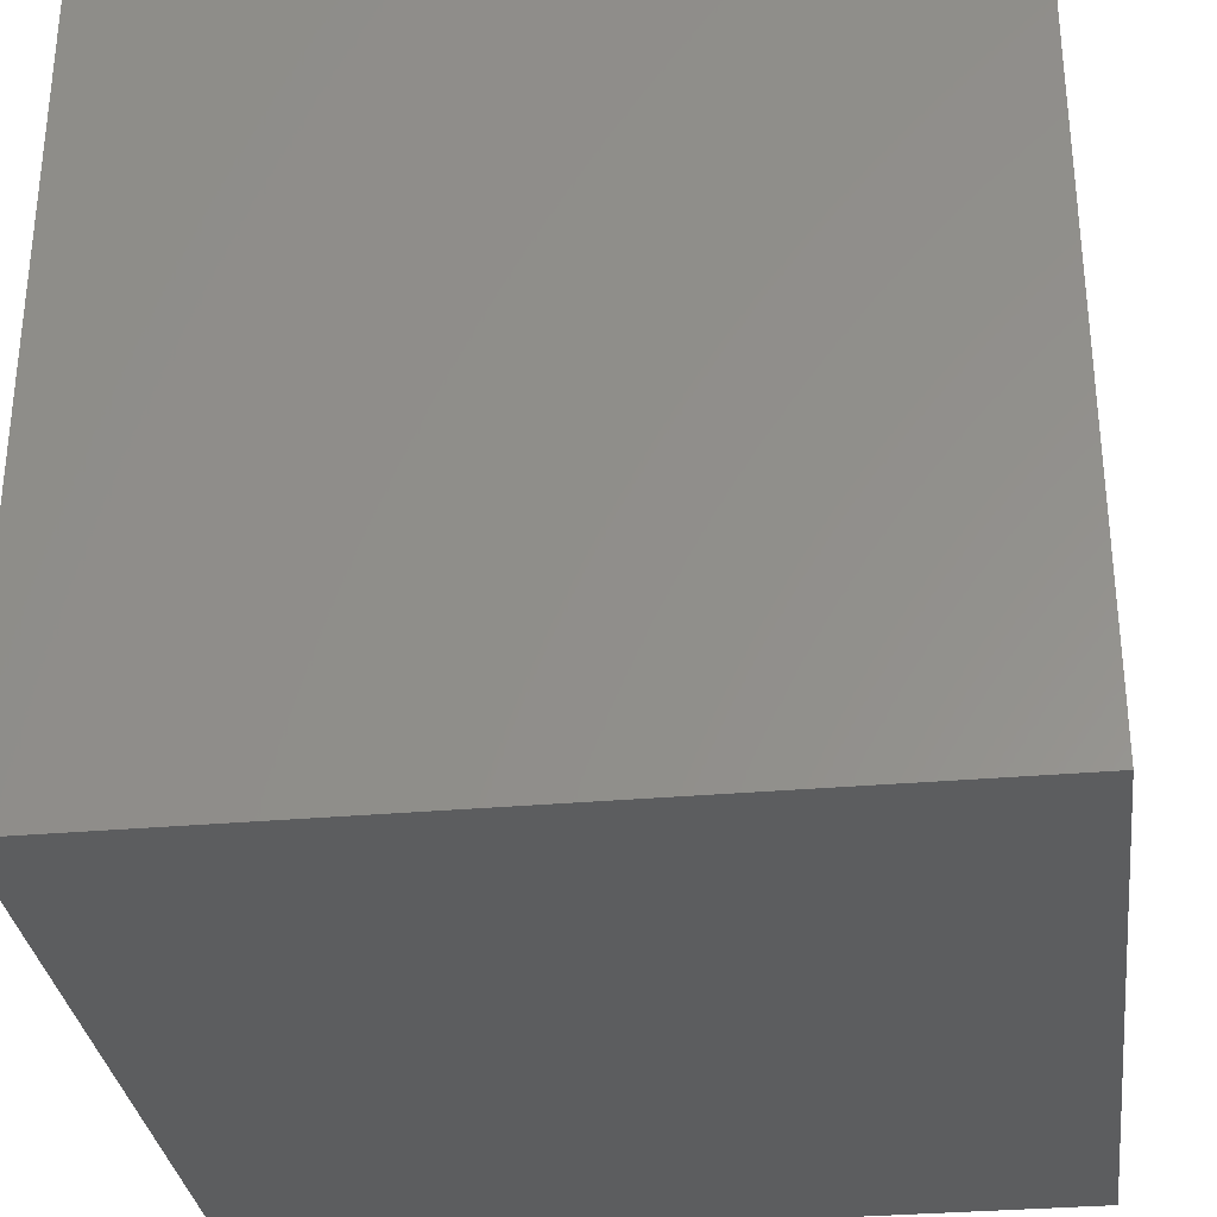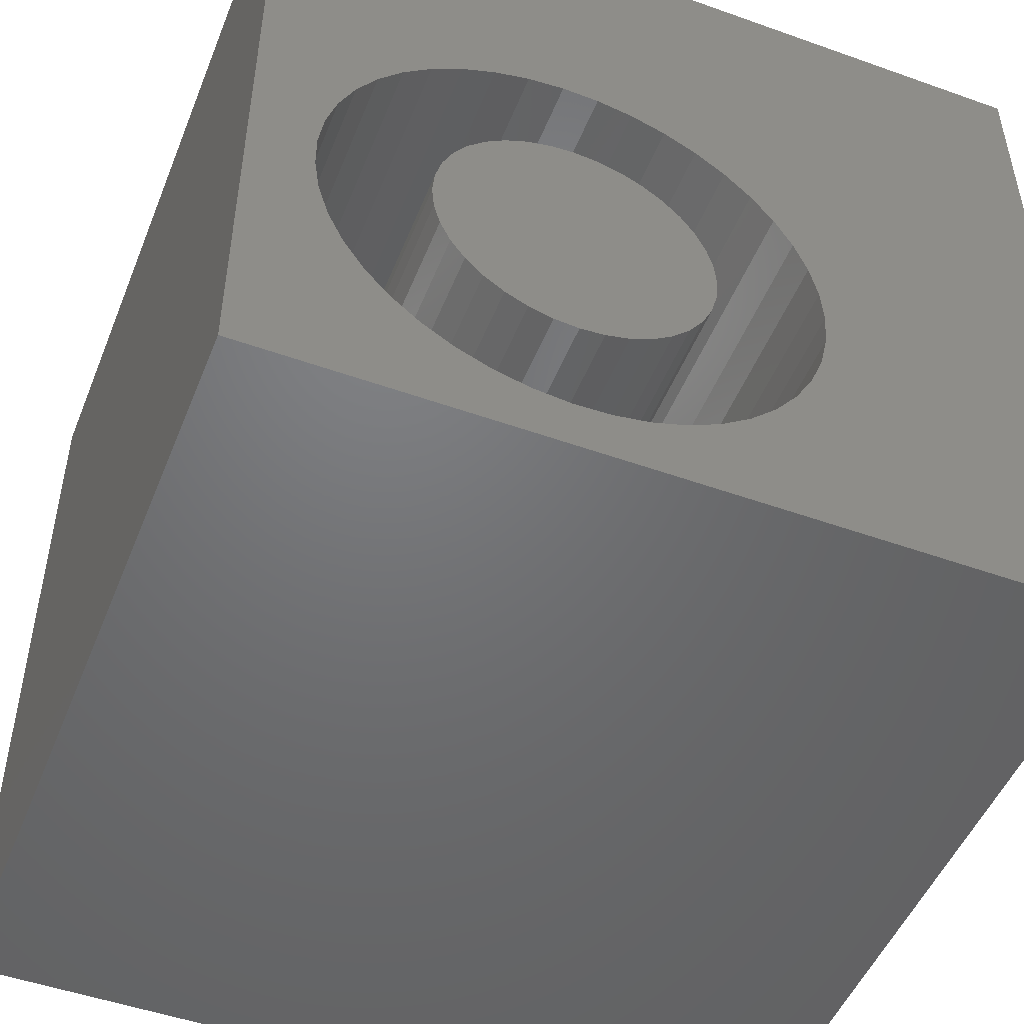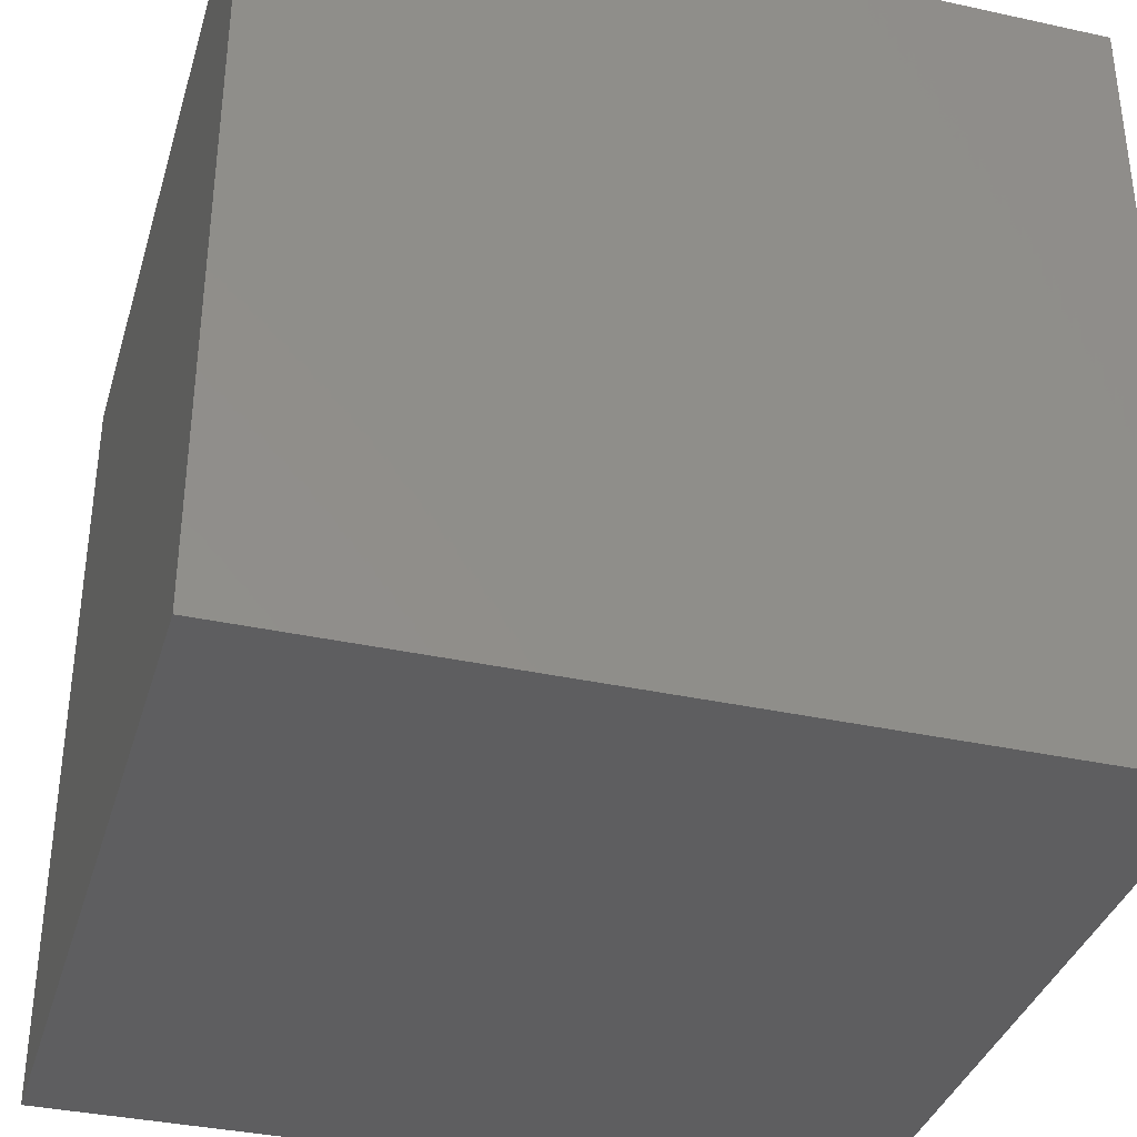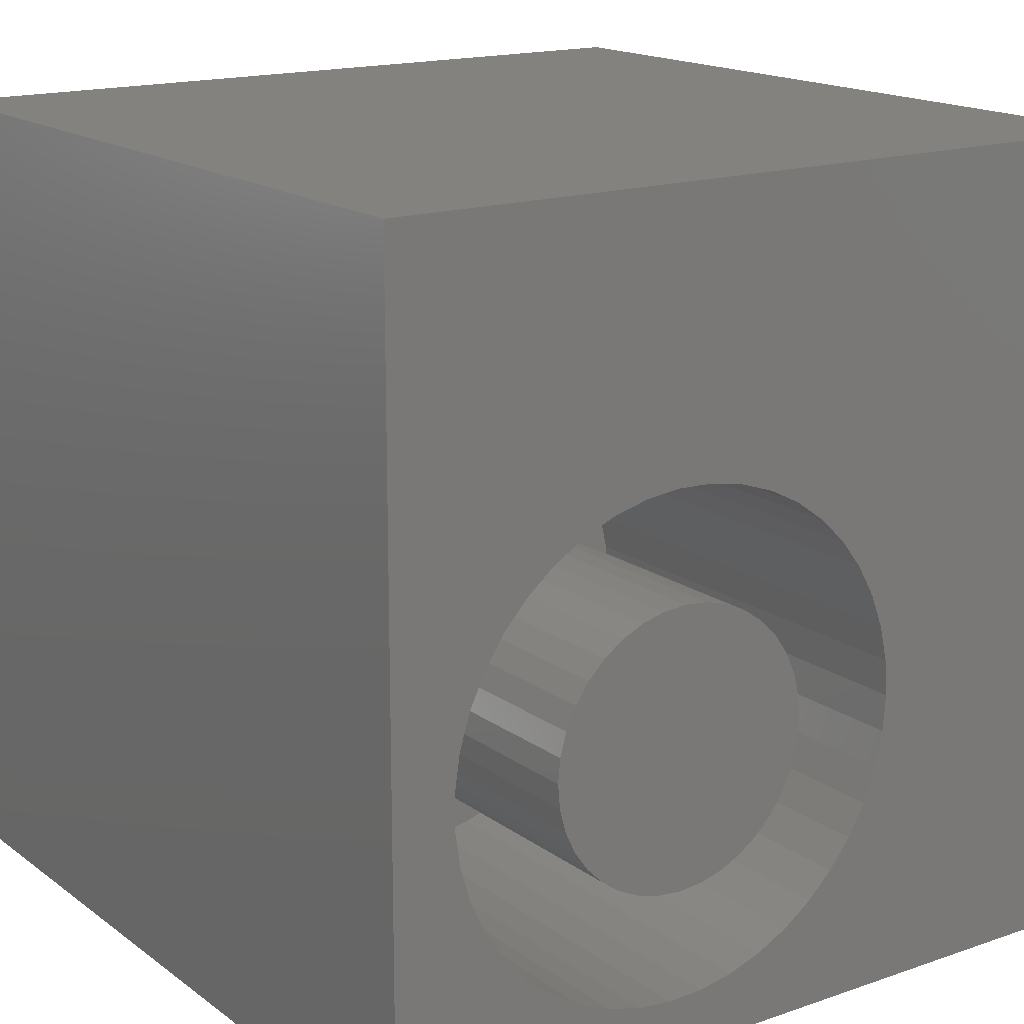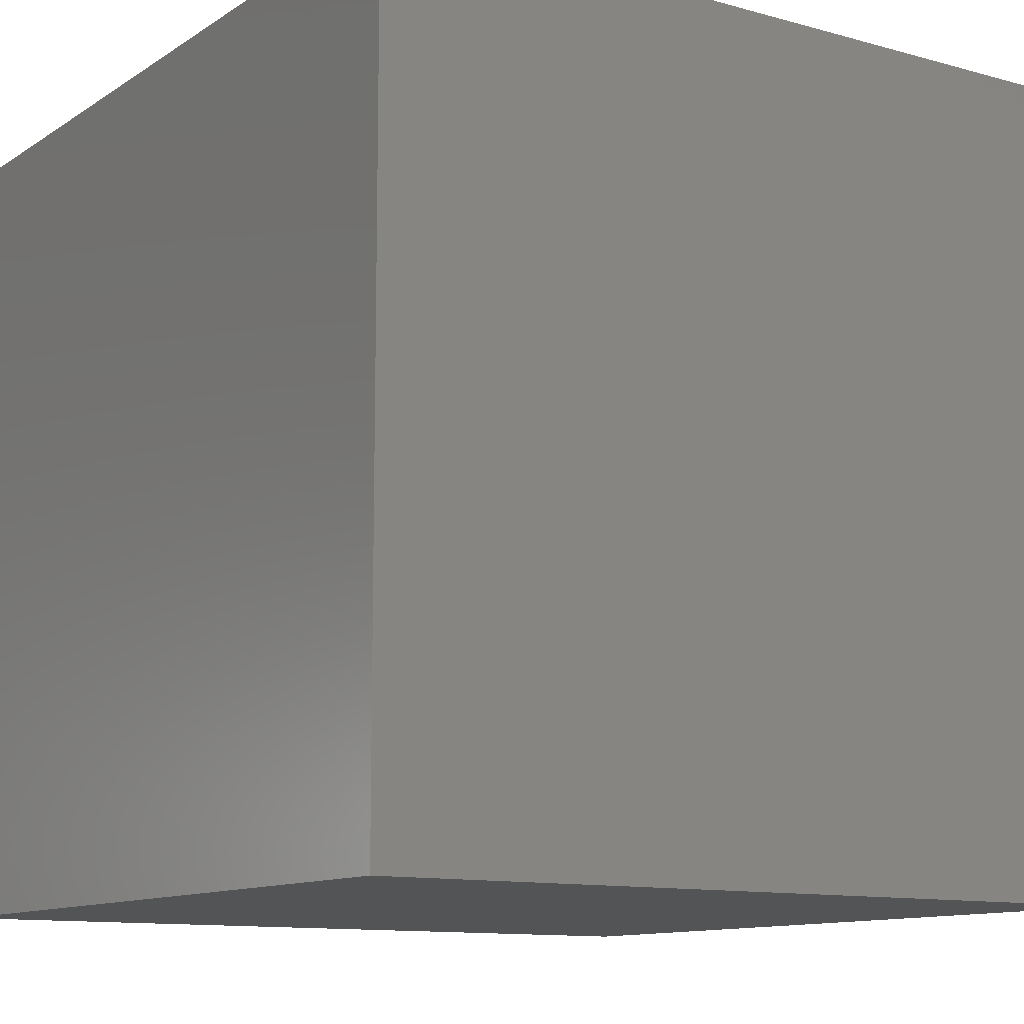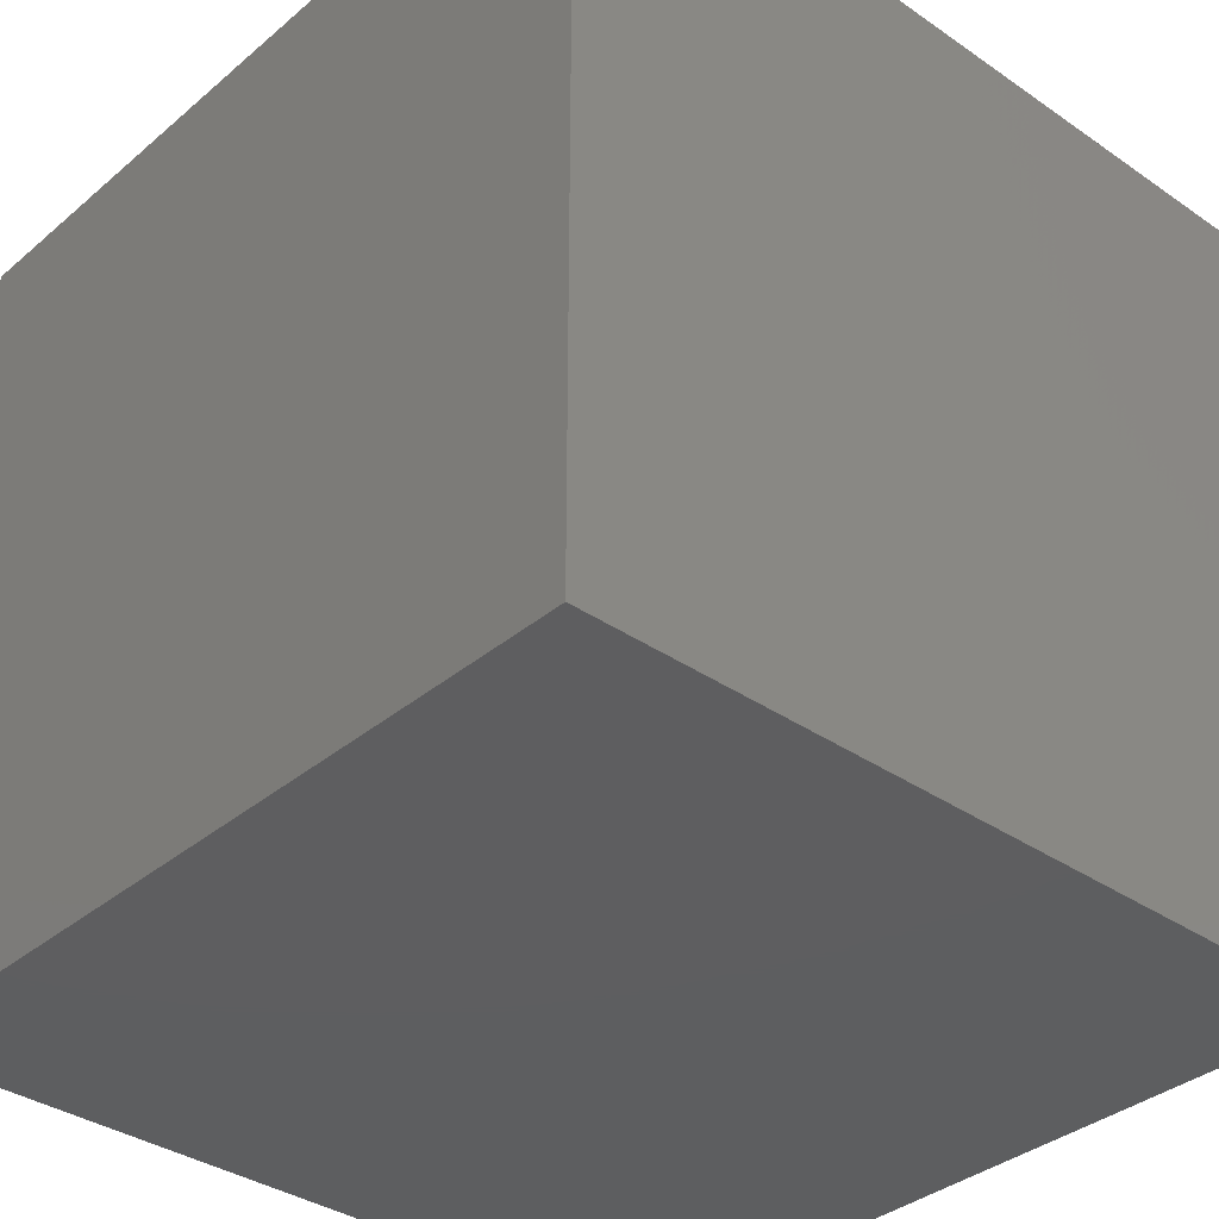
<metadata>
{"format":"stl","ext":"stl","renderer":"f3d","projection":"perspective","resolution":1024,"background":"white","views":[{"elev":-31.6,"azim":97.1,"up":"+Z"},{"elev":-49.6,"azim":-21.5,"up":"+Y"},{"elev":-36.1,"azim":-16.0,"up":"+Z"},{"elev":16.6,"azim":-35.0,"up":"+Y"},{"elev":-11.5,"azim":146.2,"up":"+Z"},{"elev":-35.7,"azim":137.8,"up":"+Z"}]}
</metadata>
<code>
# stl→obj: 166 verts, 328 faces
v 0 10 10
v 0 10 0
v 0 0 10
v 0 0 0
v 4.977 0.8997 10
v 4.559 0.7571 10
v 10 0 10
v 6.787 3.243 10
v 6.691 2.812 10
v 6.533 2.4 10
v 6.317 2.015 10
v 6.047 1.665 10
v 5.729 1.359 10
v 5.37 1.102 10
v 2.817 0.8207 10
v 2.411 0.9935 10
v 4.125 0.6769 10
v 3.683 0.6607 10
v 3.245 0.709 10
v 6.533 4.968 10
v 6.691 4.555 10
v 10 10 10
v 6.787 4.124 10
v 6.819 3.684 10
v 2.034 1.224 10
v 1.694 1.506 10
v 1.4 1.835 10
v 2.034 6.144 10
v 2.411 6.374 10
v 2.817 6.547 10
v 3.245 6.658 10
v 3.683 6.707 10
v 4.125 6.69 10
v 4.559 6.61 10
v 0.9686 4.764 10
v 1.156 5.164 10
v 4.977 6.468 10
v 5.37 6.266 10
v 5.729 6.009 10
v 1.156 2.203 10
v 0.9686 2.603 10
v 0.8414 3.026 10
v 1.4 5.532 10
v 1.694 5.861 10
v 6.047 5.702 10
v 6.317 5.353 10
v 0.7771 3.463 10
v 0.7771 3.904 10
v 0.8414 4.341 10
v 10 10 0
v 10 0 0
v 6.787 3.243 4.608
v 6.819 3.684 4.608
v 6.787 4.124 4.608
v 6.691 4.555 4.608
v 6.533 4.968 4.608
v 6.317 5.353 4.608
v 6.047 5.702 4.608
v 5.729 6.009 4.608
v 5.37 6.266 4.608
v 4.977 6.468 4.608
v 4.559 6.61 4.608
v 4.125 6.69 4.608
v 3.683 6.707 4.608
v 3.245 6.658 4.608
v 2.817 6.547 4.608
v 2.411 6.374 4.608
v 2.034 6.144 4.608
v 1.694 5.861 4.608
v 1.4 5.532 4.608
v 1.156 5.164 4.608
v 0.9686 4.764 4.608
v 0.8414 4.341 4.608
v 0.7771 3.904 4.608
v 0.7771 3.463 4.608
v 0.8414 3.026 4.608
v 0.9686 2.603 4.608
v 1.156 2.203 4.608
v 1.4 1.835 4.608
v 1.694 1.506 4.608
v 2.034 1.224 4.608
v 2.411 0.9935 4.608
v 2.817 0.8207 4.608
v 3.245 0.709 4.608
v 3.683 0.6607 4.608
v 4.125 0.6769 4.608
v 4.559 0.7571 4.608
v 4.977 0.8997 4.608
v 5.37 1.102 4.608
v 5.729 1.359 4.608
v 6.047 1.665 4.608
v 6.317 2.015 4.608
v 6.533 2.4 4.608
v 6.691 2.812 4.608
v 4.373 5.275 4.608
v 4.088 5.351 4.608
v 3.794 5.377 4.608
v 3.5 5.351 4.608
v 3.215 5.275 4.608
v 2.947 5.15 4.608
v 5.261 2.837 4.608
v 5.385 3.104 4.608
v 5.462 3.39 4.608
v 5.488 3.684 4.608
v 5.462 3.978 4.608
v 5.385 4.263 4.608
v 2.126 3.978 4.608
v 2.1 3.684 4.608
v 2.126 3.39 4.608
v 2.203 3.104 4.608
v 2.327 2.837 4.608
v 2.497 2.595 4.608
v 2.705 2.386 4.608
v 2.705 4.981 4.608
v 2.497 4.772 4.608
v 2.327 4.53 4.608
v 2.203 4.263 4.608
v 2.947 2.217 4.608
v 3.215 2.092 4.608
v 3.5 2.016 4.608
v 3.794 1.99 4.608
v 4.088 2.016 4.608
v 4.373 2.092 4.608
v 4.641 2.217 4.608
v 4.883 2.386 4.608
v 5.091 2.595 4.608
v 5.261 4.53 4.608
v 5.091 4.772 4.608
v 4.883 4.981 4.608
v 4.641 5.15 4.608
v 5.488 3.684 10
v 5.462 3.39 10
v 5.385 3.104 10
v 5.261 2.837 10
v 5.091 2.595 10
v 4.883 2.386 10
v 4.641 2.217 10
v 4.373 2.092 10
v 4.088 2.016 10
v 3.794 1.99 10
v 3.5 2.016 10
v 3.215 2.092 10
v 2.947 2.217 10
v 2.705 2.386 10
v 2.497 2.595 10
v 2.327 2.837 10
v 2.203 3.104 10
v 2.126 3.39 10
v 2.1 3.684 10
v 2.126 3.978 10
v 2.203 4.263 10
v 2.327 4.53 10
v 2.497 4.772 10
v 2.705 4.981 10
v 2.947 5.15 10
v 3.215 5.275 10
v 3.5 5.351 10
v 3.794 5.377 10
v 4.088 5.351 10
v 4.373 5.275 10
v 4.641 5.15 10
v 4.883 4.981 10
v 5.091 4.772 10
v 5.261 4.53 10
v 5.385 4.263 10
v 5.462 3.978 10
f 1 2 3
f 3 2 4
f 5 6 7
f 7 8 9
f 9 10 7
f 7 10 11
f 7 11 12
f 12 13 7
f 7 13 14
f 7 14 5
f 3 15 16
f 6 17 7
f 7 17 18
f 7 18 3
f 3 18 19
f 3 19 15
f 20 21 22
f 22 21 23
f 22 23 7
f 7 23 24
f 7 24 8
f 16 25 3
f 3 25 26
f 3 26 27
f 28 29 1
f 1 29 30
f 30 31 1
f 1 31 32
f 1 32 22
f 22 32 33
f 22 33 34
f 1 35 36
f 34 37 22
f 22 37 38
f 22 38 39
f 27 40 3
f 3 40 41
f 3 41 42
f 36 43 1
f 1 43 44
f 1 44 28
f 39 45 22
f 22 45 46
f 22 46 20
f 42 47 3
f 3 47 48
f 3 48 1
f 1 48 49
f 1 49 35
f 50 22 51
f 51 22 7
f 2 50 4
f 4 50 51
f 22 50 1
f 1 50 2
f 51 7 4
f 4 7 3
f 52 24 53
f 53 24 23
f 53 23 54
f 54 23 21
f 54 21 55
f 55 21 20
f 55 20 56
f 56 20 46
f 56 46 57
f 57 46 45
f 57 45 58
f 58 45 39
f 58 39 59
f 59 39 38
f 59 38 60
f 60 38 37
f 60 37 61
f 61 37 34
f 61 34 62
f 62 34 33
f 62 33 63
f 63 33 32
f 63 32 64
f 64 32 31
f 64 31 65
f 65 31 30
f 65 30 66
f 66 30 29
f 66 29 67
f 67 29 28
f 67 28 68
f 68 28 44
f 68 44 69
f 69 44 43
f 69 43 70
f 70 43 36
f 70 36 71
f 71 36 35
f 71 35 72
f 72 35 49
f 72 49 73
f 73 49 48
f 73 48 74
f 74 48 47
f 74 47 75
f 75 47 42
f 75 42 76
f 76 42 41
f 76 41 77
f 77 41 40
f 77 40 78
f 78 40 27
f 78 27 79
f 79 27 26
f 79 26 80
f 80 26 25
f 80 25 81
f 81 25 16
f 81 16 82
f 82 16 15
f 82 15 83
f 83 15 19
f 83 19 84
f 84 19 18
f 84 18 85
f 85 18 17
f 85 17 86
f 86 17 6
f 86 6 87
f 87 6 5
f 87 5 88
f 88 5 14
f 88 14 89
f 89 14 13
f 89 13 90
f 90 13 12
f 90 12 91
f 91 12 11
f 91 11 92
f 92 11 10
f 92 10 93
f 93 10 9
f 93 9 94
f 94 9 8
f 94 8 52
f 52 8 24
f 95 62 96
f 96 62 63
f 96 63 97
f 97 63 64
f 97 64 98
f 98 64 65
f 98 65 99
f 99 65 66
f 99 66 100
f 101 93 102
f 102 93 94
f 102 94 103
f 103 94 52
f 103 52 104
f 104 52 53
f 104 53 105
f 105 53 54
f 105 54 106
f 107 74 108
f 108 74 75
f 108 75 109
f 109 75 76
f 109 76 110
f 110 76 77
f 110 77 111
f 111 77 78
f 111 78 112
f 112 78 79
f 112 79 113
f 66 67 100
f 100 67 68
f 100 68 114
f 114 68 69
f 114 69 115
f 115 69 70
f 115 70 116
f 116 70 71
f 116 71 117
f 117 71 72
f 117 72 107
f 107 72 73
f 107 73 74
f 79 80 113
f 113 80 81
f 113 81 118
f 118 81 82
f 118 82 119
f 119 82 83
f 119 83 120
f 120 83 84
f 120 84 121
f 121 84 85
f 121 85 122
f 85 86 122
f 122 86 87
f 122 87 123
f 123 87 88
f 123 88 124
f 124 88 89
f 124 89 125
f 125 89 90
f 125 90 126
f 126 90 91
f 126 91 101
f 101 91 92
f 101 92 93
f 54 55 106
f 106 55 56
f 106 56 127
f 127 56 57
f 127 57 128
f 128 57 58
f 128 58 129
f 129 58 59
f 129 59 130
f 130 59 60
f 130 60 95
f 95 60 61
f 95 61 62
f 105 131 104
f 104 131 132
f 104 132 103
f 103 132 133
f 103 133 102
f 102 133 134
f 102 134 101
f 101 134 135
f 101 135 126
f 126 135 136
f 126 136 125
f 125 136 137
f 125 137 124
f 124 137 138
f 124 138 123
f 123 138 139
f 123 139 122
f 122 139 140
f 122 140 121
f 121 140 141
f 121 141 120
f 120 141 142
f 120 142 119
f 119 142 143
f 119 143 118
f 118 143 144
f 118 144 113
f 113 144 145
f 113 145 112
f 112 145 146
f 112 146 111
f 111 146 147
f 111 147 110
f 110 147 148
f 110 148 109
f 109 148 149
f 109 149 108
f 108 149 150
f 108 150 107
f 107 150 151
f 107 151 117
f 117 151 152
f 117 152 116
f 116 152 153
f 116 153 115
f 115 153 154
f 115 154 114
f 114 154 155
f 114 155 100
f 100 155 156
f 100 156 99
f 99 156 157
f 99 157 98
f 98 157 158
f 98 158 97
f 97 158 159
f 97 159 96
f 96 159 160
f 96 160 95
f 95 160 161
f 95 161 130
f 130 161 162
f 130 162 129
f 129 162 163
f 129 163 128
f 128 163 164
f 128 164 127
f 127 164 165
f 127 165 106
f 106 165 166
f 106 166 105
f 105 166 131
f 159 158 142
f 140 139 160
f 158 157 142
f 142 157 156
f 142 156 155
f 159 142 160
f 160 142 141
f 160 141 140
f 139 138 160
f 160 138 137
f 160 137 136
f 131 163 162
f 147 146 153
f 153 146 145
f 153 145 144
f 155 154 142
f 142 154 153
f 142 153 143
f 143 153 144
f 136 135 160
f 160 135 134
f 160 134 133
f 166 165 131
f 131 165 164
f 131 164 163
f 133 132 160
f 160 132 131
f 160 131 161
f 161 131 162
f 150 153 151
f 151 153 152
f 150 149 153
f 153 149 148
f 153 148 147

</code>
